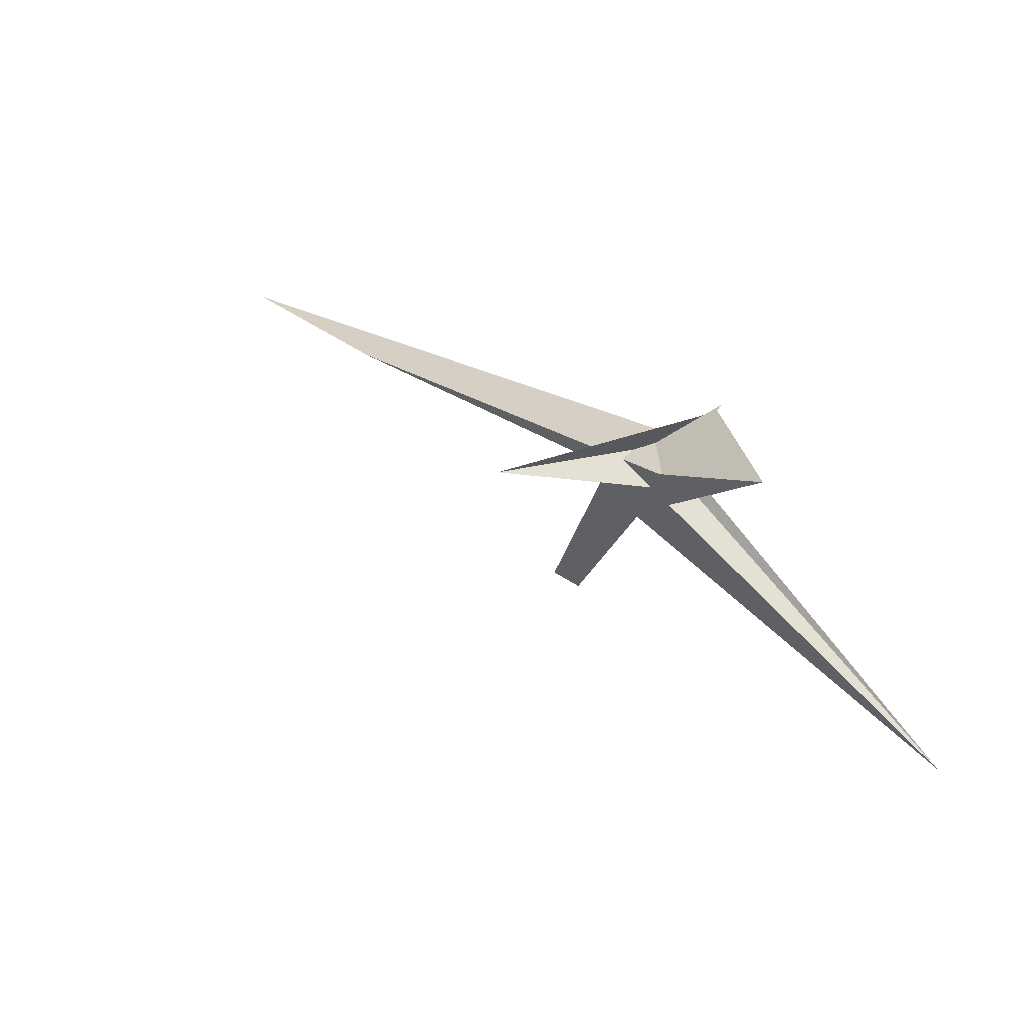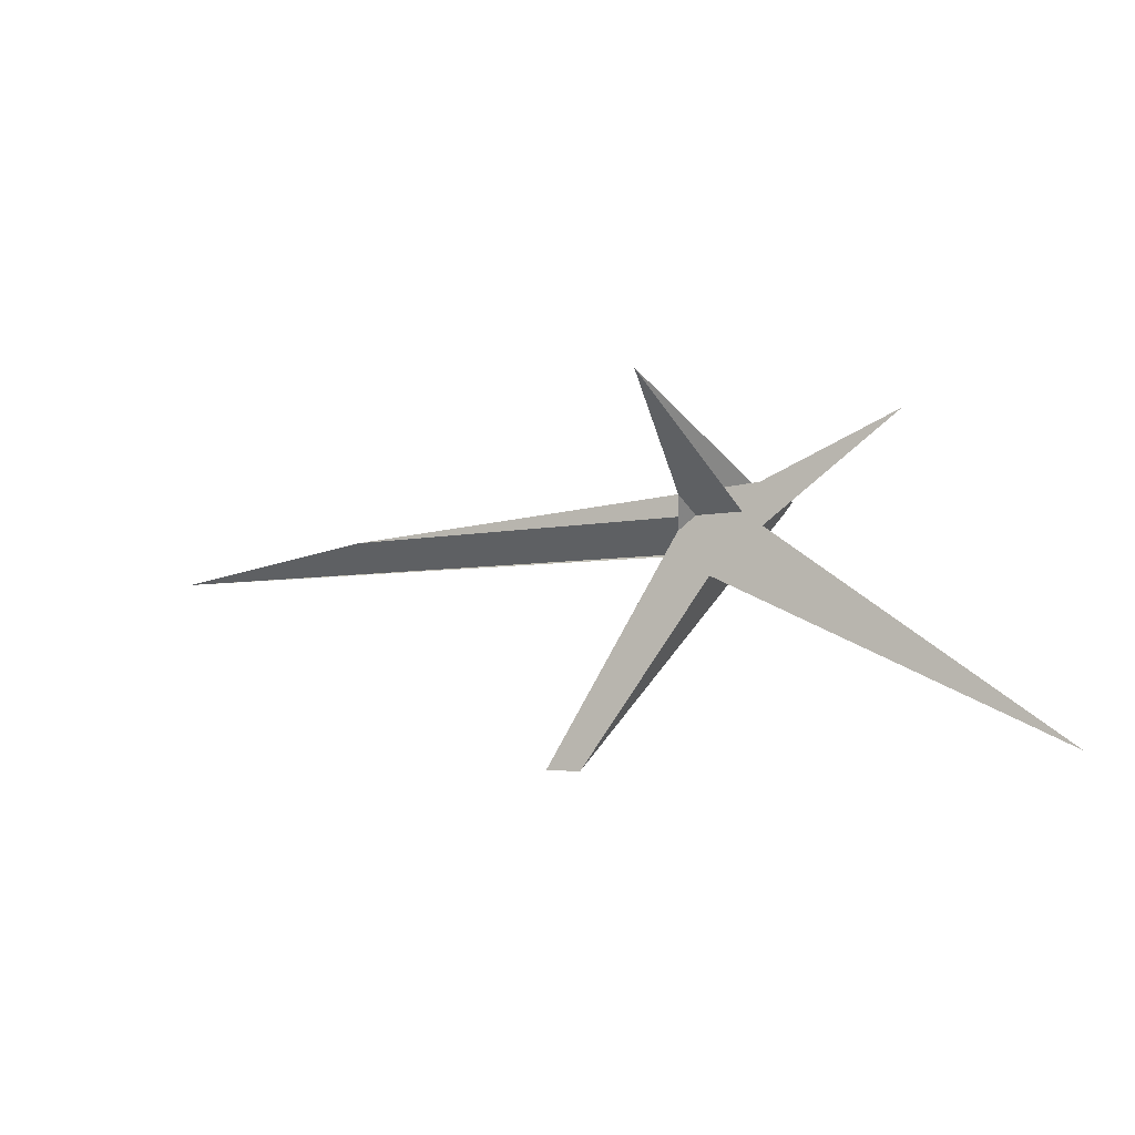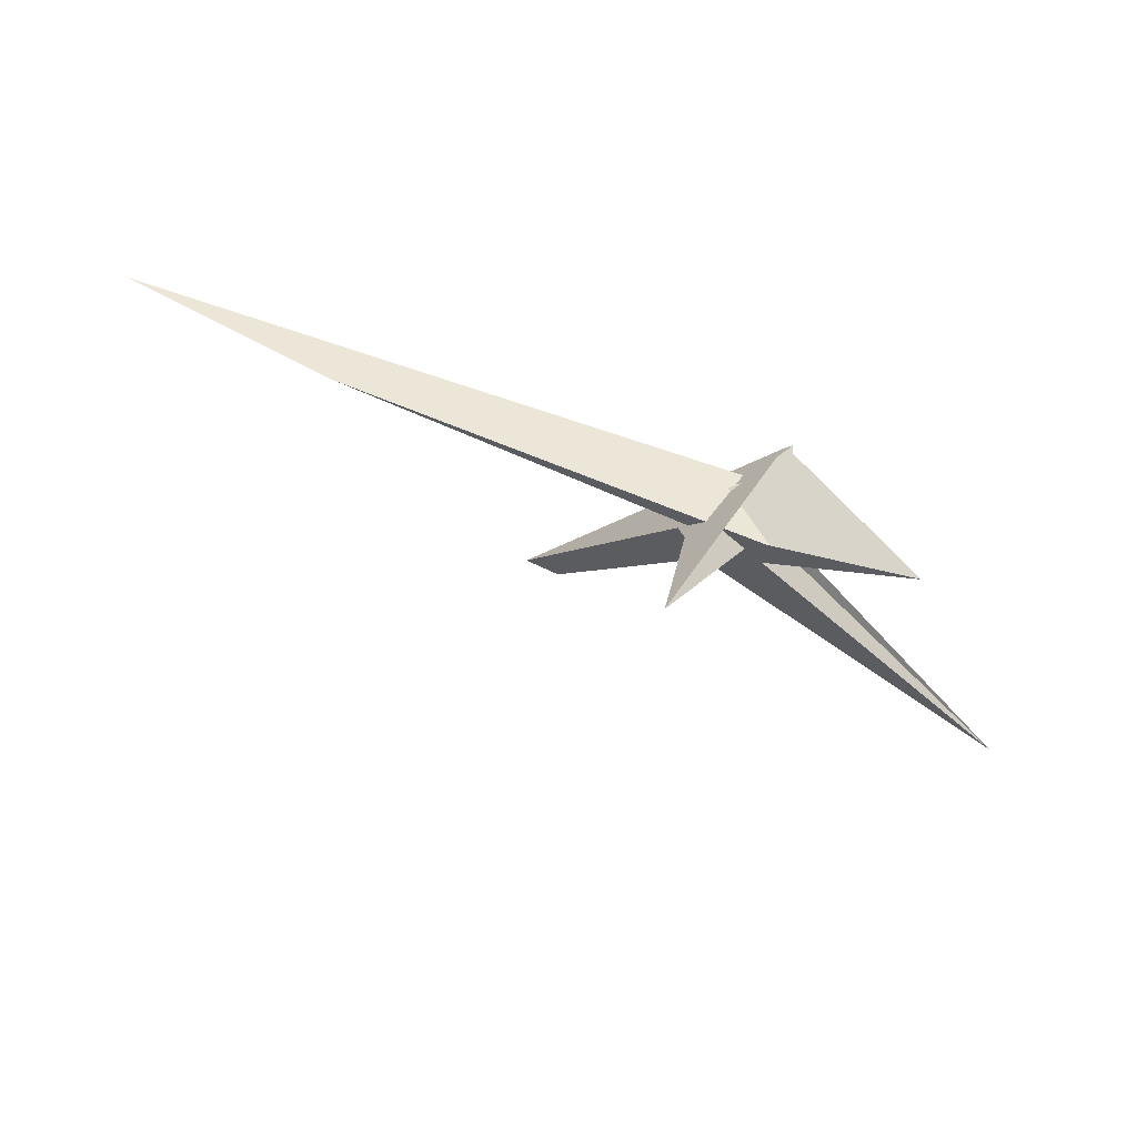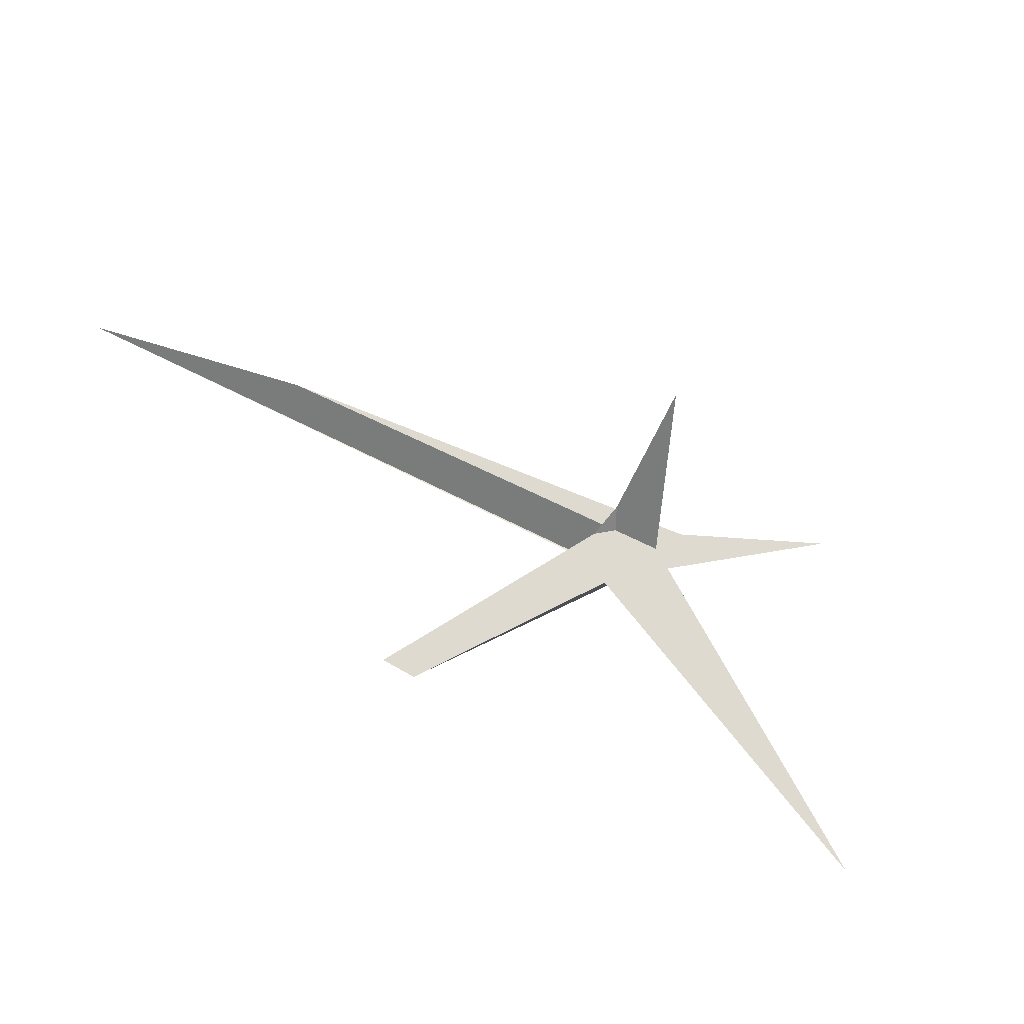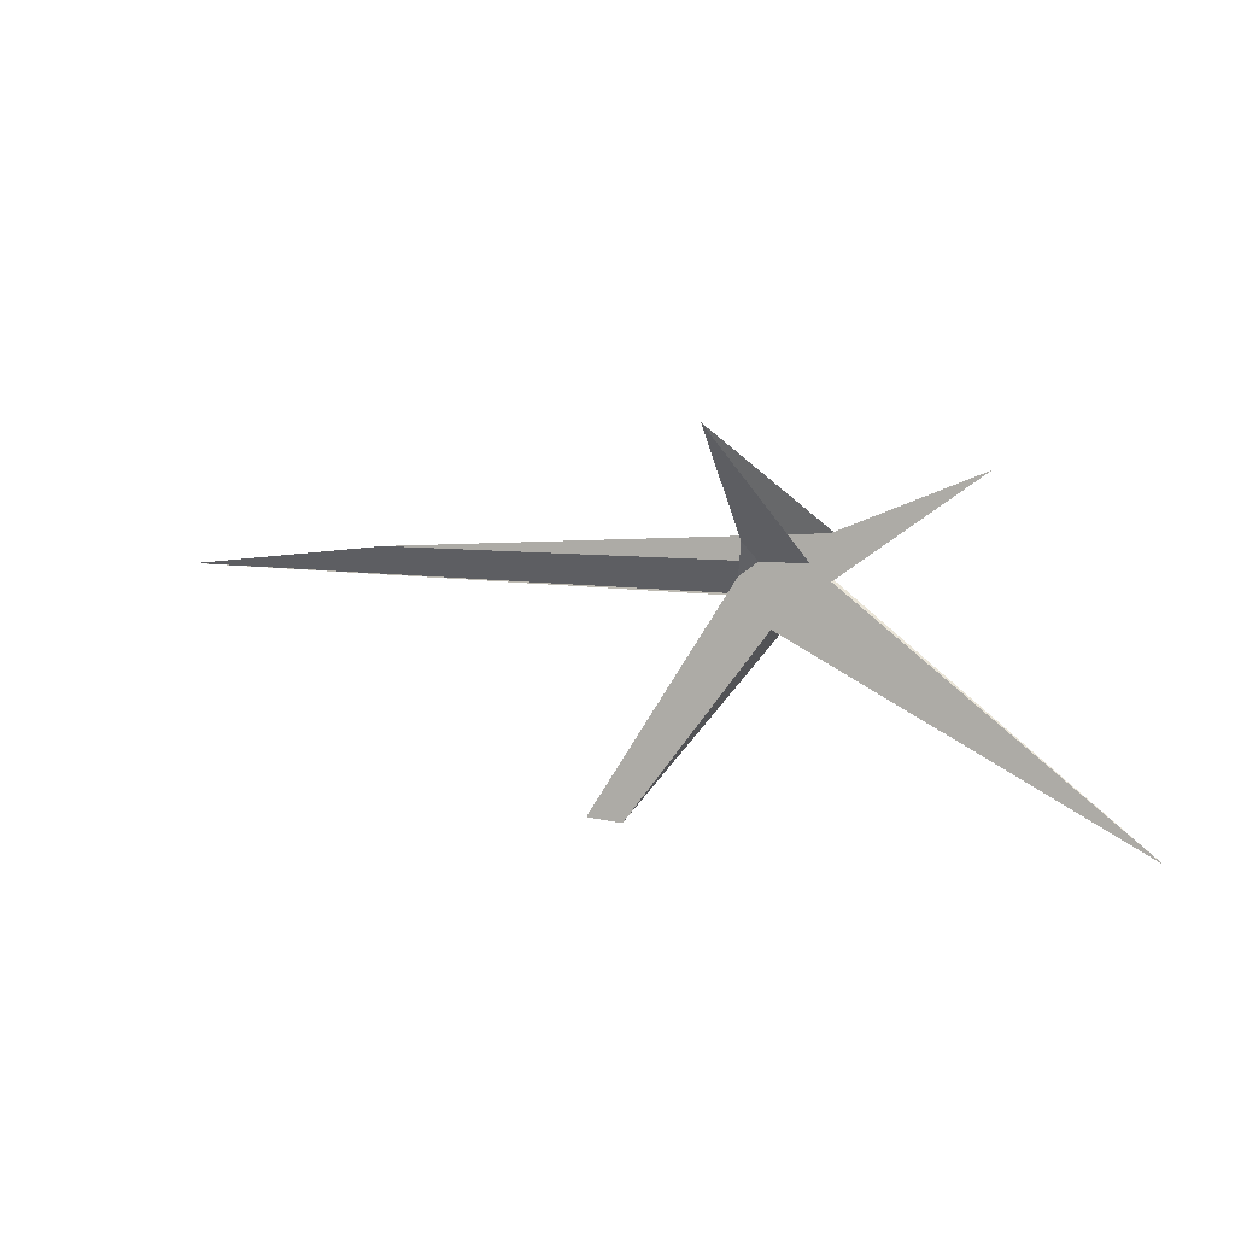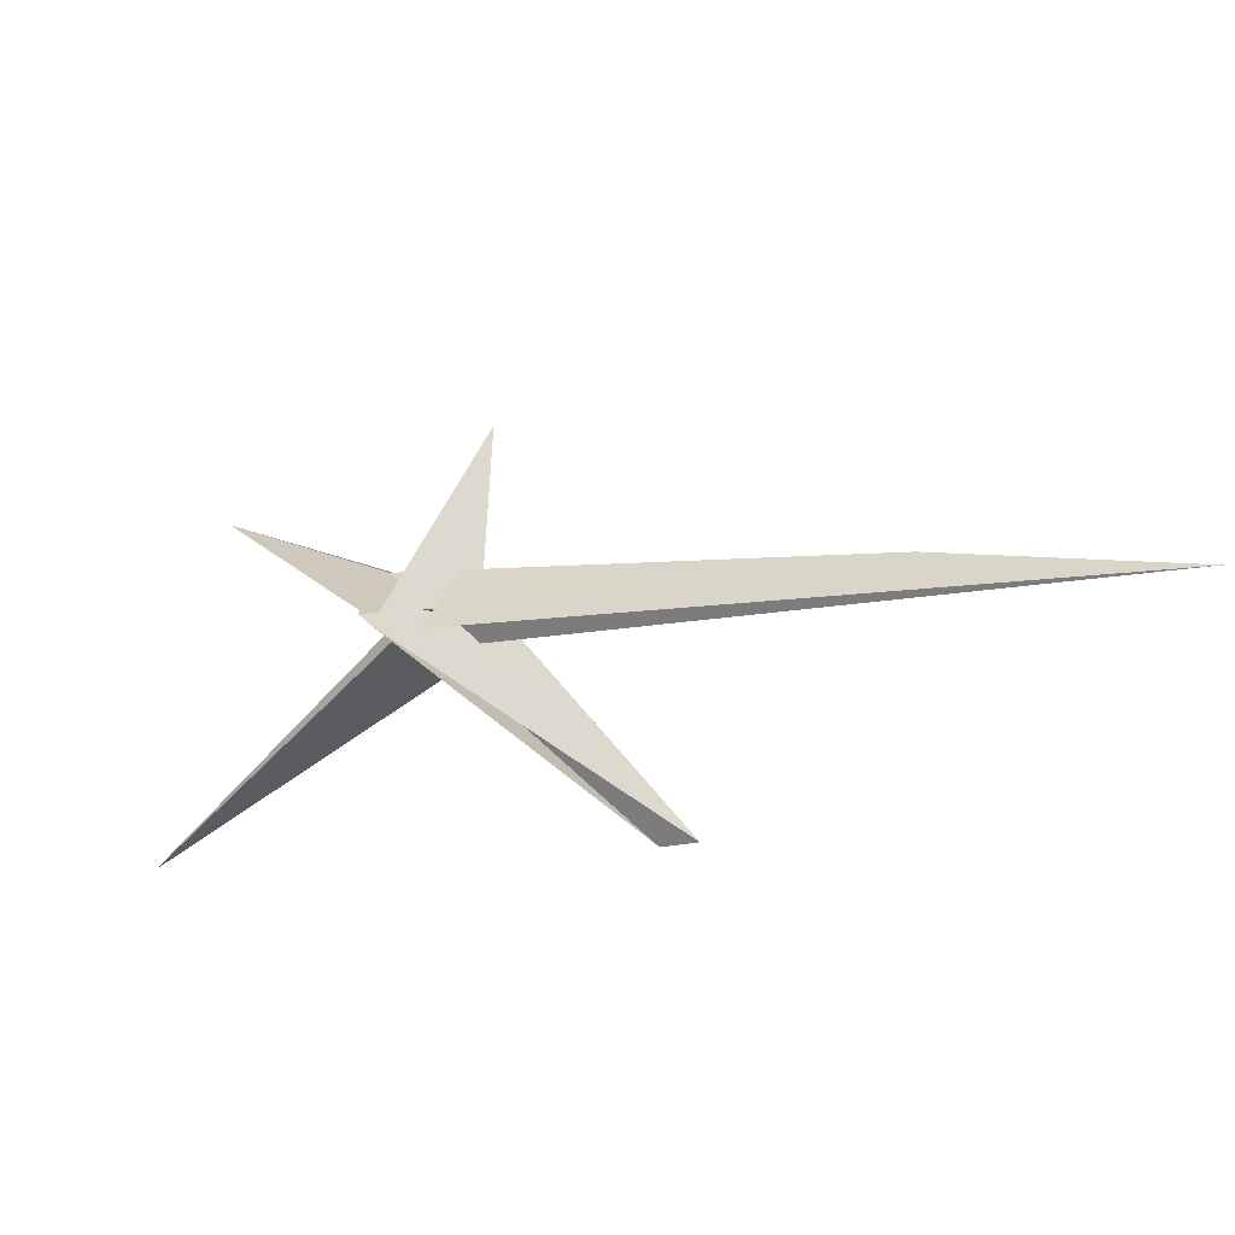
<metadata>
{"format":"obj","ext":"obj","renderer":"f3d","projection":"perspective","resolution":1024,"background":"white","views":[{"elev":3.2,"azim":-151.5,"up":"+Y"},{"elev":-50.1,"azim":-172.4,"up":"+Y"},{"elev":-64.3,"azim":-179.6,"up":"+Z"},{"elev":-54.9,"azim":148.6,"up":"+Y"},{"elev":-39.3,"azim":-174.8,"up":"+Y"},{"elev":57.1,"azim":-7.9,"up":"+Y"}]}
</metadata>
<code>
v -84.47 88.44 68.28
v -5.13 -23.62 43.46
v 47.79 -6.404 -19.8
v 50.34 -5.719 -22.78
v -46.08 43.34 51.64
v -19.94 38.41 27.21
v -72.18 81.29 59.25
v -4.634 -12.47 37.29
v 8.564 24.84 4.739
v -9.768 15 28.62
v 50.25 -6.172 -22.46
v -29.2 -32.21 -23.89
v -10.95 -23.07 31.8
v -56.28 35.39 36.2
v -64.96 5.812 -34.65
v -98.88 99.35 56.18
v 266.1 -225.6 277
v -97.15 90.73 44.8
v -27.31 -7.917 22.92
v 37.94 -82.05 34.22
v 945.1 307.5 266.1
v 610.9 188.2 117.5
v 111.9 -0.6268 -301.1
v 71.89 -0.7323 -62.16
v 0.8584 -18.52 43.14
v -8.682 -22.33 31.63
v 47.72 -6.431 -19.87
v 20.41 28.35 -16.71
v -5.413 40.68 26.3
v 17.78 40.96 16.39
v -56.43 -9.466 -77.2
v -38.98 5.797 -46.58
v 131.6 -61.13 124.3
v 319.7 -204.1 287.9
v -19.25 49.87 26.23
v 79.41 -12.48 -1.476
v 10.53 33.22 17.68
v 27.37 32.59 25.35
v -16.26 -10.34 31.02
v -48.22 -58.07 -32.22
v -28.62 -8.257 25.37
v -266.2 -12.25 -187.9
v -20.42 -10.02 31.2
v -450.2 -463.8 89.63
f 1 2 8 11 4 3 9 10 6 5 7
f 1 2 17 20 13 12 19 15 14 18 16
f 3 4 22 21 25 26 13 12 23 24 27
f 5 6 29 28 30 21 22 31 32 15 14
f 1 7 33 34 36 24 23 28 29 35 16
f 2 8 39 38 37 30 21 25 33 34 17
f 5 7 33 25 26 43 41 40 42 18 14
f 9 10 44 40 41 19 12 23 28 30 37
f 3 9 37 38 35 16 18 42 31 32 27
f 6 10 44 20 13 26 43 39 38 35 29
f 4 11 36 34 17 20 44 40 42 31 22
f 8 11 36 24 27 32 15 19 41 43 39

</code>
